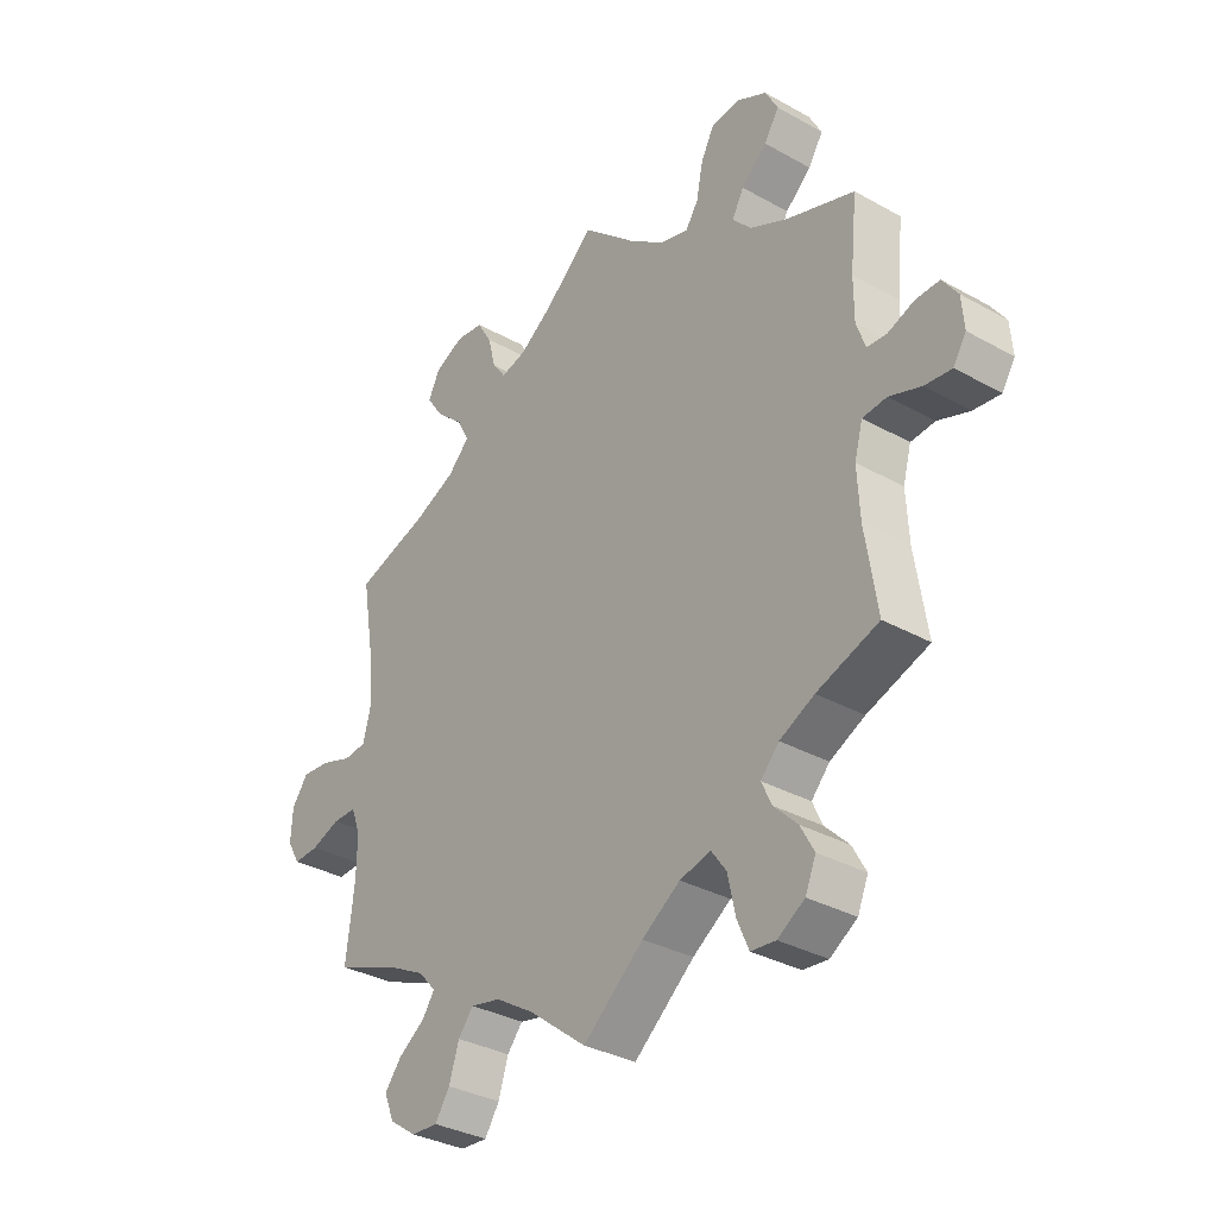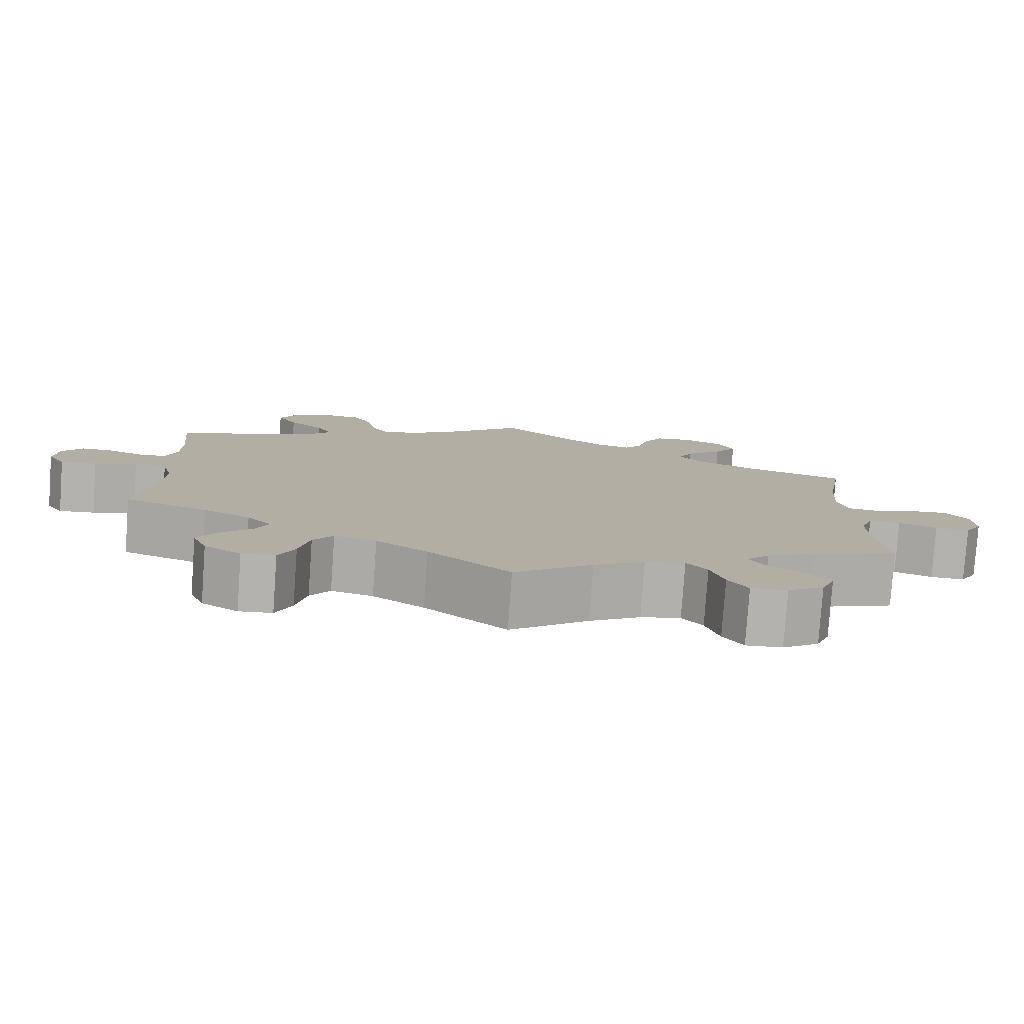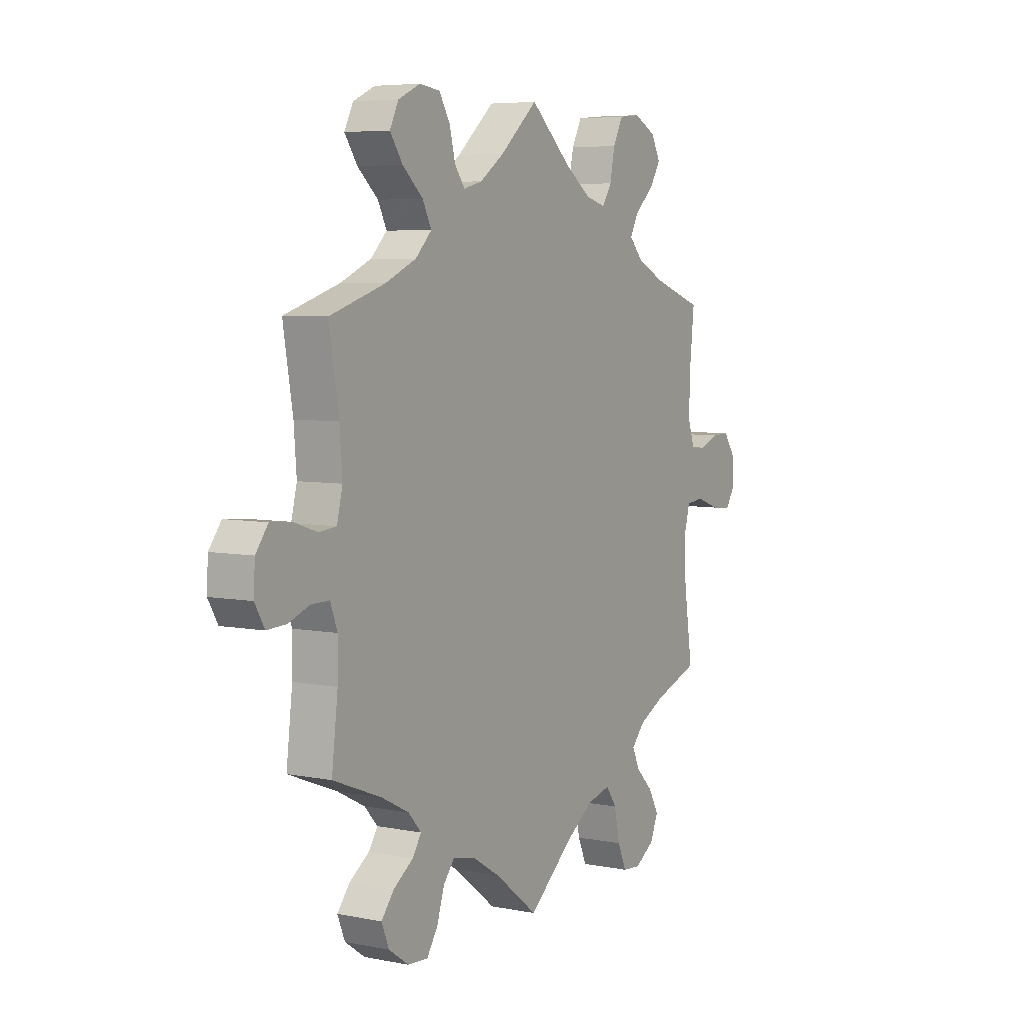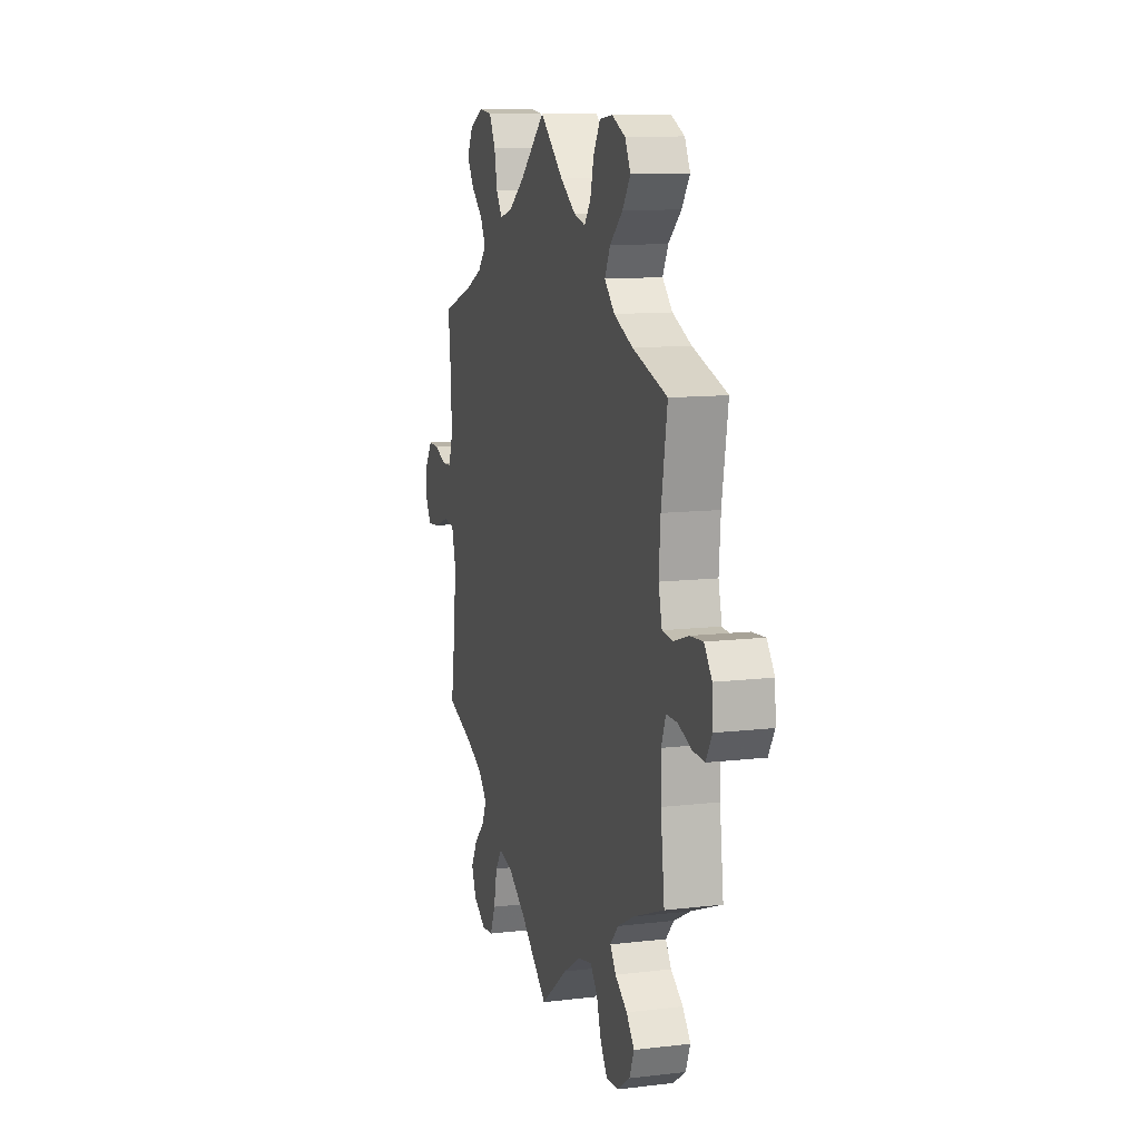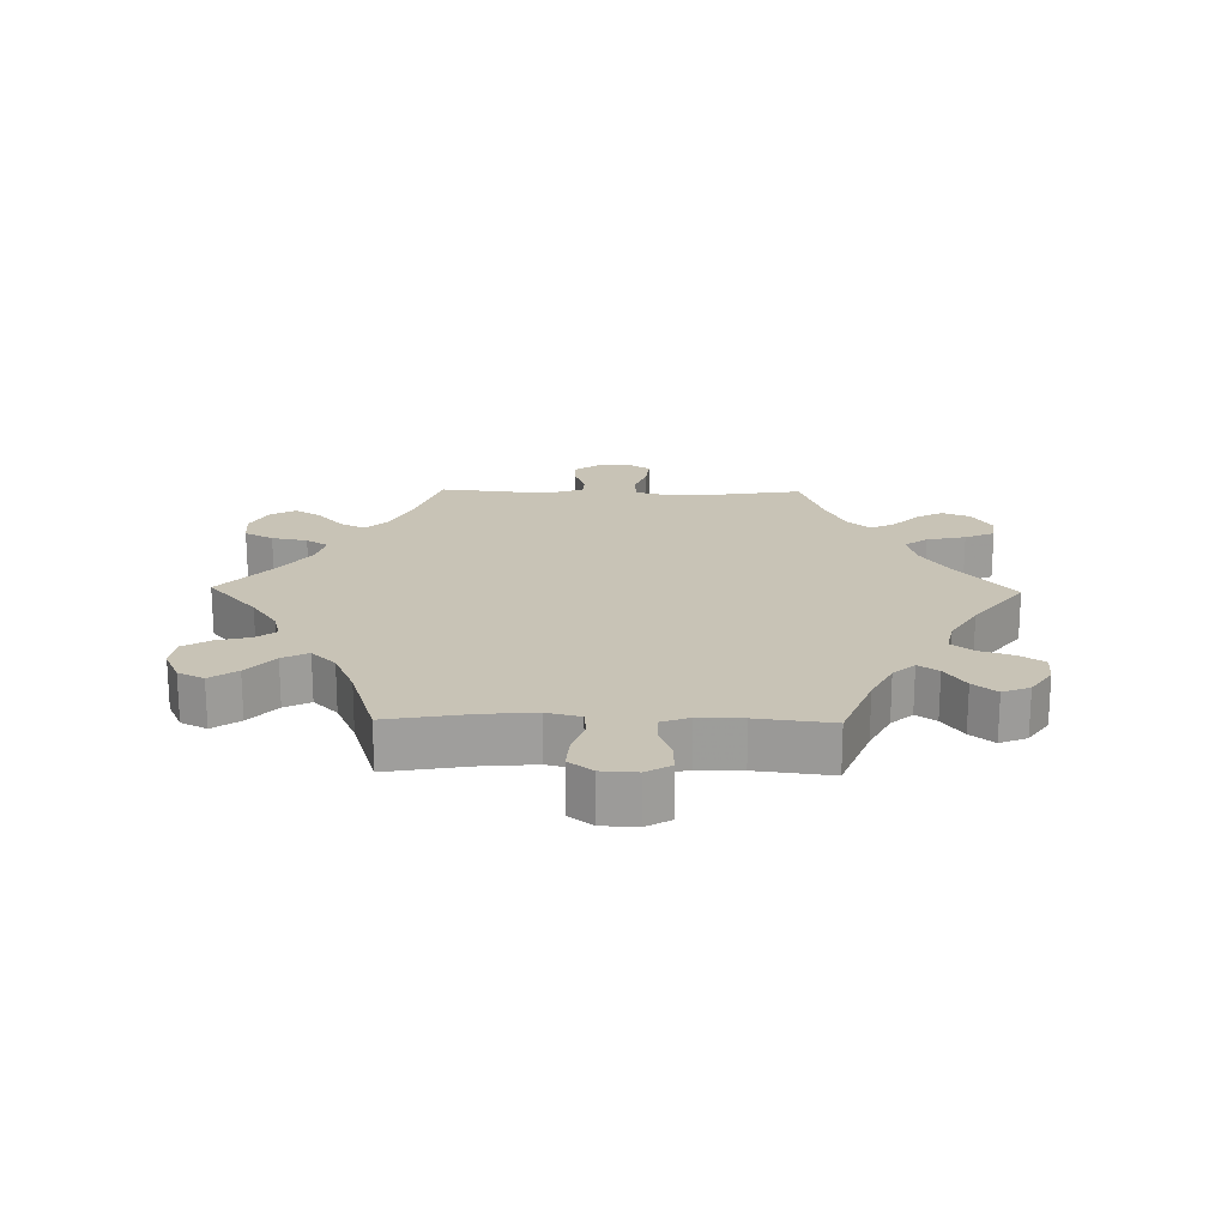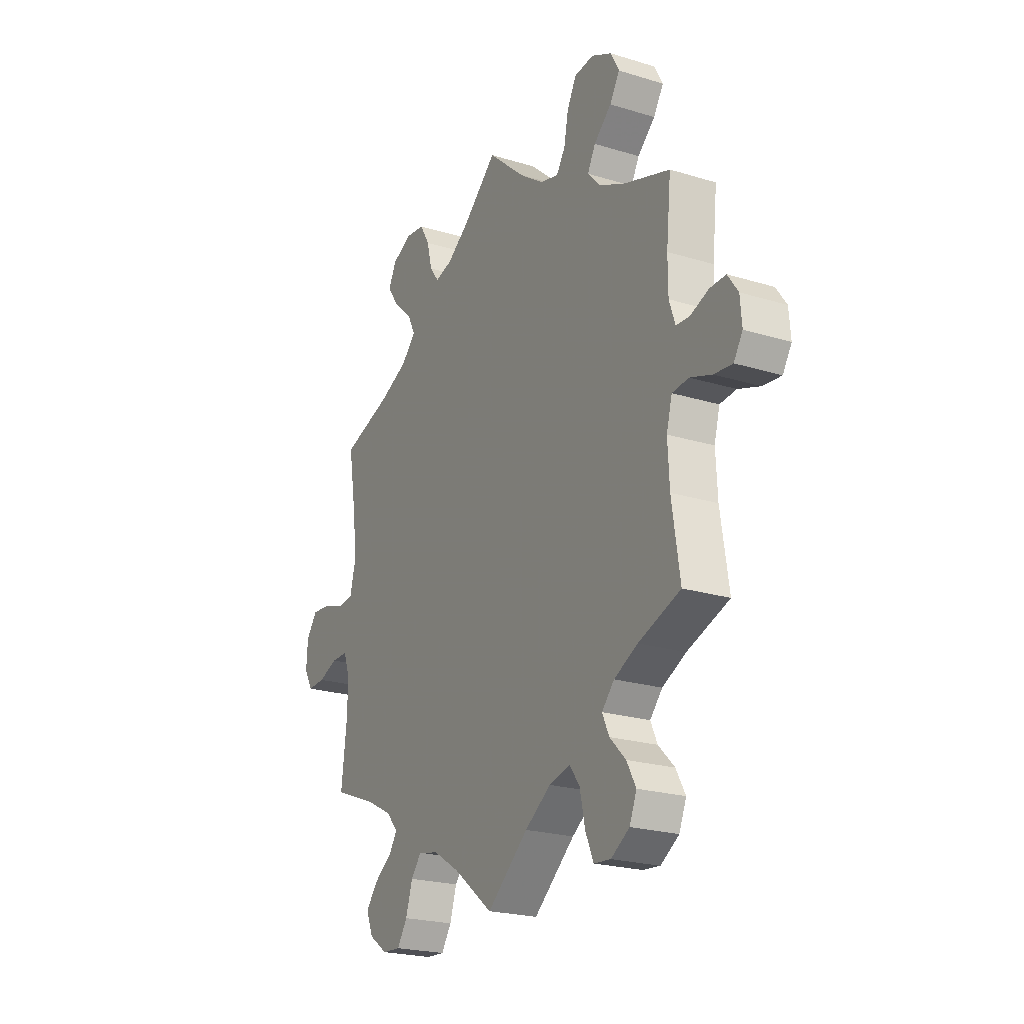
<metadata>
{"format":"obj","ext":"obj","renderer":"f3d","projection":"perspective","resolution":1024,"background":"white","views":[{"elev":-33.4,"azim":-127.4,"up":"+Z"},{"elev":-79.5,"azim":-4.1,"up":"+Z"},{"elev":5.9,"azim":120.8,"up":"+Z"},{"elev":11.3,"azim":73.8,"up":"+Z"},{"elev":19.4,"azim":91.1,"up":"+Y"},{"elev":-22.6,"azim":-117.8,"up":"+Z"}]}
</metadata>
<code>
v -0.103 0.07 -0.492
v -0.168 0.07 -0.448
v -0.221 0.07 -0.435
v -0.246 0.07 -0.47
v -0.259 0.07 -0.53
v -0.279 0.07 -0.576
v -0.321 0.07 -0.58
v -0.367 0.07 -0.551
v -0.385 0.07 -0.508
v -0.362 0.07 -0.466
v -0.322 0.07 -0.426
v -0.305 0.07 -0.389
v -0.336 0.07 -0.355
v -0.395 0.07 -0.326
v -0.5 0.07 -0.289
v -0.48 0.07 -0.157
v -0.476 0.07 -0.077
v -0.49 0.07 -0.026
v -0.531 0.07 -0.022
v -0.585 0.07 -0.041
v -0.631 0.07 -0.046
v -0.653 0.07 -0.011
v -0.649 0.07 0.041
v -0.623 0.07 0.078
v -0.583 0.07 0.077
v -0.538 0.07 0.06
v -0.504 0.07 0.062
v -0.489 0.07 0.106
v -0.489 0.07 0.174
v -0.501 0.07 0.289
v -0.386 0.07 0.328
v -0.321 0.07 0.359
v -0.289 0.07 0.394
v -0.309 0.07 0.431
v -0.353 0.07 0.47
v -0.378 0.07 0.51
v -0.357 0.07 0.55
v -0.306 0.07 0.576
v -0.257 0.07 0.571
v -0.234 0.07 0.527
v -0.223 0.07 0.472
v -0.201 0.07 0.438
v -0.154 0.07 0.451
v -0.094 0.07 0.494
v 0 0.07 0.578
v 0.086 0.07 0.503
v 0.142 0.07 0.464
v 0.185 0.07 0.453
v 0.208 0.07 0.484
v 0.221 0.07 0.536
v 0.246 0.07 0.578
v 0.293 0.07 0.584
v 0.343 0.07 0.561
v 0.363 0.07 0.521
v 0.334 0.07 0.479
v 0.287 0.07 0.437
v 0.267 0.07 0.397
v 0.304 0.07 0.36
v 0.374 0.07 0.329
v 0.501 0.07 0.289
v 0.479 0.07 0.159
v 0.473 0.07 0.081
v 0.486 0.07 0.029
v 0.525 0.07 0.025
v 0.579 0.07 0.043
v 0.627 0.07 0.047
v 0.655 0.07 0.01
v 0.658 0.07 -0.044
v 0.636 0.07 -0.082
v 0.592 0.07 -0.08
v 0.543 0.07 -0.062
v 0.502 0.07 -0.062
v 0.486 0.07 -0.105
v 0.487 0.07 -0.173
v 0.501 0.07 -0.289
v 0.389 0.07 -0.333
v 0.327 0.07 -0.365
v 0.297 0.07 -0.398
v 0.318 0.07 -0.429
v 0.363 0.07 -0.46
v 0.392 0.07 -0.496
v 0.375 0.07 -0.538
v 0.329 0.07 -0.57
v 0.283 0.07 -0.573
v 0.258 0.07 -0.535
v 0.241 0.07 -0.482
v 0.215 0.07 -0.45
v 0.164 0.07 -0.461
v 0.099 0.07 -0.501
v 0 0.07 -0.578
v -0.103 0 -0.492
v -0.168 0 -0.448
v -0.221 0 -0.435
v -0.246 0 -0.47
v -0.259 0 -0.53
v -0.279 0 -0.576
v -0.321 0 -0.58
v -0.367 0 -0.551
v -0.385 0 -0.508
v -0.362 0 -0.466
v -0.322 0 -0.426
v -0.305 0 -0.389
v -0.336 0 -0.355
v -0.395 0 -0.326
v -0.5 0 -0.289
v -0.48 0 -0.157
v -0.476 0 -0.077
v -0.49 0 -0.026
v -0.531 0 -0.022
v -0.585 0 -0.041
v -0.631 0 -0.046
v -0.653 0 -0.011
v -0.649 0 0.041
v -0.623 0 0.078
v -0.583 0 0.077
v -0.538 0 0.06
v -0.504 0 0.062
v -0.489 0 0.106
v -0.489 0 0.174
v -0.501 0 0.289
v -0.386 0 0.328
v -0.321 0 0.359
v -0.289 0 0.394
v -0.309 0 0.431
v -0.353 0 0.47
v -0.378 0 0.51
v -0.357 0 0.55
v -0.306 0 0.576
v -0.257 0 0.571
v -0.234 0 0.527
v -0.223 0 0.472
v -0.201 0 0.438
v -0.154 0 0.451
v -0.094 0 0.494
v 0 0 0.578
v 0.086 0 0.503
v 0.142 0 0.464
v 0.185 0 0.453
v 0.208 0 0.484
v 0.221 0 0.536
v 0.246 0 0.578
v 0.293 0 0.584
v 0.343 0 0.561
v 0.363 0 0.521
v 0.334 0 0.479
v 0.287 0 0.437
v 0.267 0 0.397
v 0.304 0 0.36
v 0.374 0 0.329
v 0.501 0 0.289
v 0.479 0 0.159
v 0.473 0 0.081
v 0.486 0 0.029
v 0.525 0 0.025
v 0.579 0 0.043
v 0.627 0 0.047
v 0.655 0 0.01
v 0.658 0 -0.044
v 0.636 0 -0.082
v 0.592 0 -0.08
v 0.543 0 -0.062
v 0.502 0 -0.062
v 0.486 0 -0.105
v 0.487 0 -0.173
v 0.501 0 -0.289
v 0.389 0 -0.333
v 0.327 0 -0.365
v 0.297 0 -0.398
v 0.318 0 -0.429
v 0.363 0 -0.46
v 0.392 0 -0.496
v 0.375 0 -0.538
v 0.329 0 -0.57
v 0.283 0 -0.573
v 0.258 0 -0.535
v 0.241 0 -0.482
v 0.215 0 -0.45
v 0.164 0 -0.461
v 0.099 0 -0.501
v 0 0 -0.578
f 89 90 1
f 88 89 1 2
f 87 88 2 3
f 83 84 85 86
f 83 86 87
f 82 83 87
f 79 80 81 82
f 78 79 82 87
f 77 78 87 3
f 74 75 76
f 73 74 76 77
f 72 73 77 3
f 68 69 70 71
f 68 71 72
f 67 68 72
f 64 65 66 67
f 63 64 67 72
f 62 63 72 3
f 59 60 61
f 58 59 61 62
f 57 58 62 3
f 53 54 55 56
f 49 50 51 52
f 48 49 52 53
f 44 45 46
f 43 44 46 47
f 42 43 47 48
f 38 39 40 41
f 38 41 42
f 37 38 42
f 34 35 36 37
f 33 34 37 42
f 32 33 42 48
f 29 30 31
f 28 29 31 32
f 27 28 32 48
f 23 24 25 26
f 23 26 27
f 22 23 27
f 19 20 21 22
f 19 22 27
f 18 19 27 48
f 14 15 16
f 13 14 16 17
f 12 13 17 18
f 8 9 10 11
f 8 11 12
f 7 8 12
f 4 5 6 7
f 4 7 12
f 48 53 56 57
f 12 18 48 57
f 3 4 12 57
f 91 180 179
f 92 91 179 178
f 93 92 178 177
f 176 175 174 173
f 177 176 173
f 177 173 172
f 172 171 170 169
f 177 172 169 168
f 93 177 168 167
f 166 165 164
f 167 166 164 163
f 93 167 163 162
f 161 160 159 158
f 162 161 158
f 162 158 157
f 157 156 155 154
f 162 157 154 153
f 93 162 153 152
f 151 150 149
f 152 151 149 148
f 93 152 148 147
f 146 145 144 143
f 142 141 140 139
f 143 142 139 138
f 136 135 134
f 137 136 134 133
f 138 137 133 132
f 131 130 129 128
f 132 131 128
f 132 128 127
f 127 126 125 124
f 132 127 124 123
f 138 132 123 122
f 121 120 119
f 122 121 119 118
f 138 122 118 117
f 116 115 114 113
f 117 116 113
f 117 113 112
f 112 111 110 109
f 117 112 109
f 138 117 109 108
f 106 105 104
f 107 106 104 103
f 108 107 103 102
f 101 100 99 98
f 102 101 98
f 102 98 97
f 97 96 95 94
f 102 97 94
f 147 146 143 138
f 147 138 108 102
f 147 102 94 93
f 1 91 92 2
f 2 92 93 3
f 3 93 94 4
f 4 94 95 5
f 5 95 96 6
f 6 96 97 7
f 7 97 98 8
f 8 98 99 9
f 9 99 100 10
f 10 100 101 11
f 11 101 102 12
f 12 102 103 13
f 13 103 104 14
f 14 104 105 15
f 15 105 106 16
f 16 106 107 17
f 17 107 108 18
f 18 108 109 19
f 19 109 110 20
f 20 110 111 21
f 21 111 112 22
f 22 112 113 23
f 23 113 114 24
f 24 114 115 25
f 25 115 116 26
f 26 116 117 27
f 27 117 118 28
f 28 118 119 29
f 29 119 120 30
f 30 120 121 31
f 31 121 122 32
f 32 122 123 33
f 33 123 124 34
f 34 124 125 35
f 35 125 126 36
f 36 126 127 37
f 37 127 128 38
f 38 128 129 39
f 39 129 130 40
f 40 130 131 41
f 41 131 132 42
f 42 132 133 43
f 43 133 134 44
f 44 134 135 45
f 45 135 136 46
f 46 136 137 47
f 47 137 138 48
f 48 138 139 49
f 49 139 140 50
f 50 140 141 51
f 51 141 142 52
f 52 142 143 53
f 53 143 144 54
f 54 144 145 55
f 55 145 146 56
f 56 146 147 57
f 57 147 148 58
f 58 148 149 59
f 59 149 150 60
f 60 150 151 61
f 61 151 152 62
f 62 152 153 63
f 63 153 154 64
f 64 154 155 65
f 65 155 156 66
f 66 156 157 67
f 67 157 158 68
f 68 158 159 69
f 69 159 160 70
f 70 160 161 71
f 71 161 162 72
f 72 162 163 73
f 73 163 164 74
f 74 164 165 75
f 75 165 166 76
f 76 166 167 77
f 77 167 168 78
f 78 168 169 79
f 79 169 170 80
f 80 170 171 81
f 81 171 172 82
f 82 172 173 83
f 83 173 174 84
f 84 174 175 85
f 85 175 176 86
f 86 176 177 87
f 87 177 178 88
f 88 178 179 89
f 89 179 180 90
f 90 180 91 1

</code>
